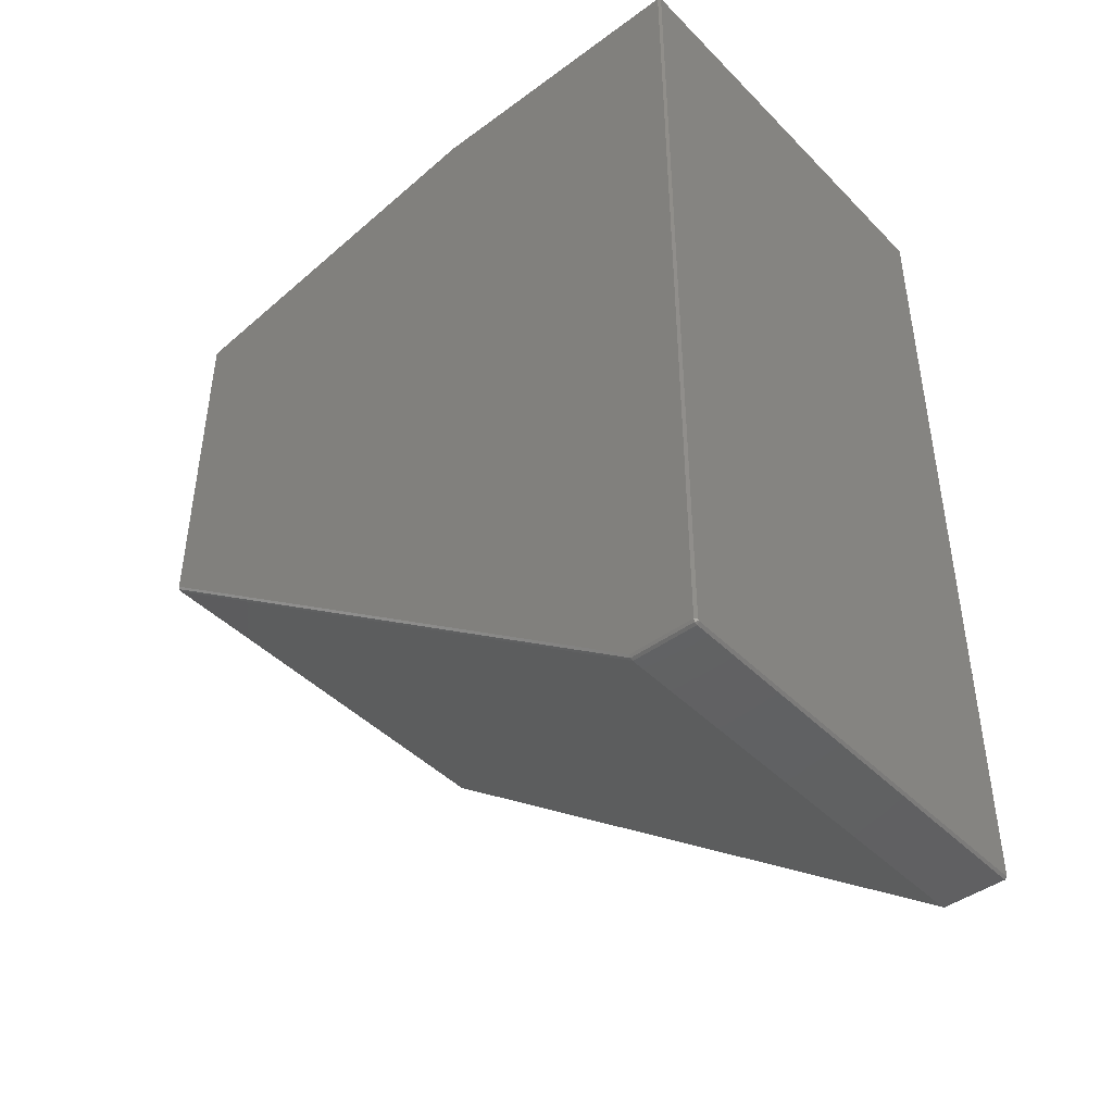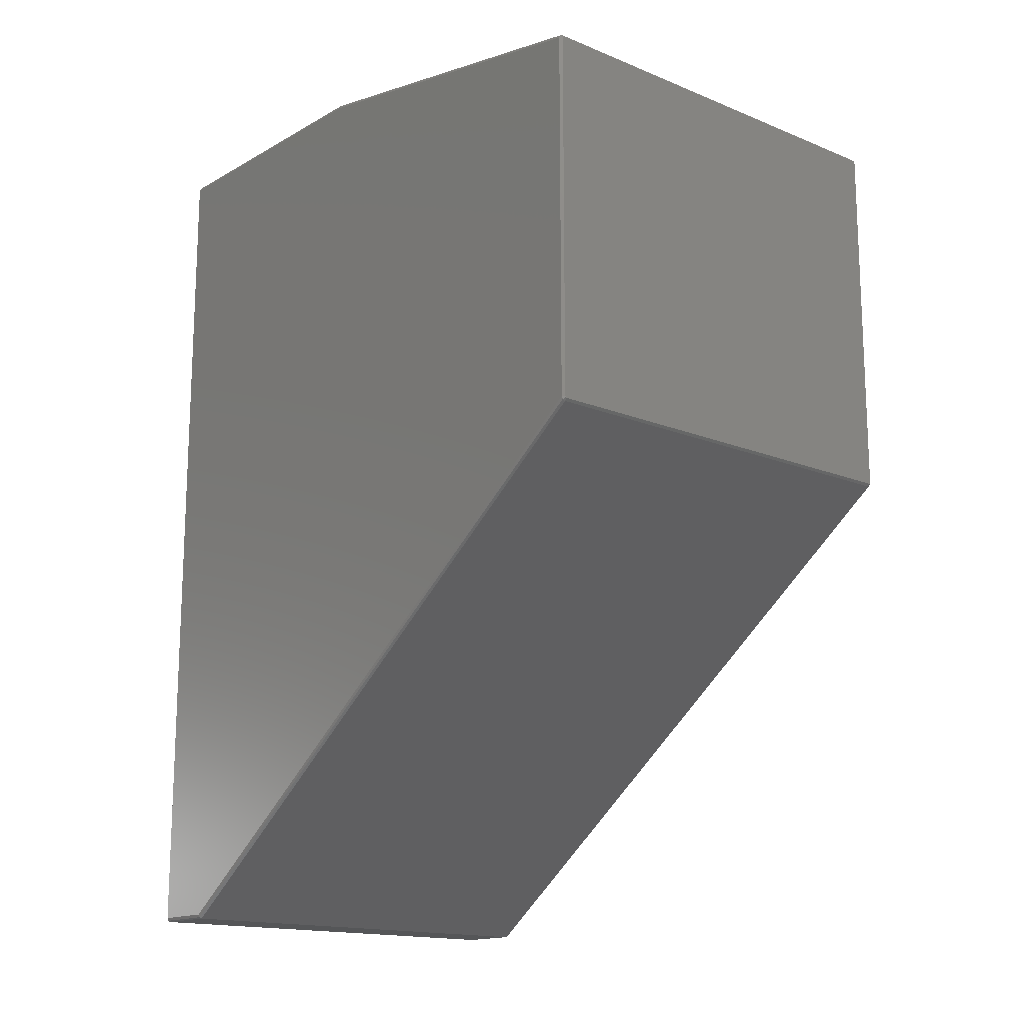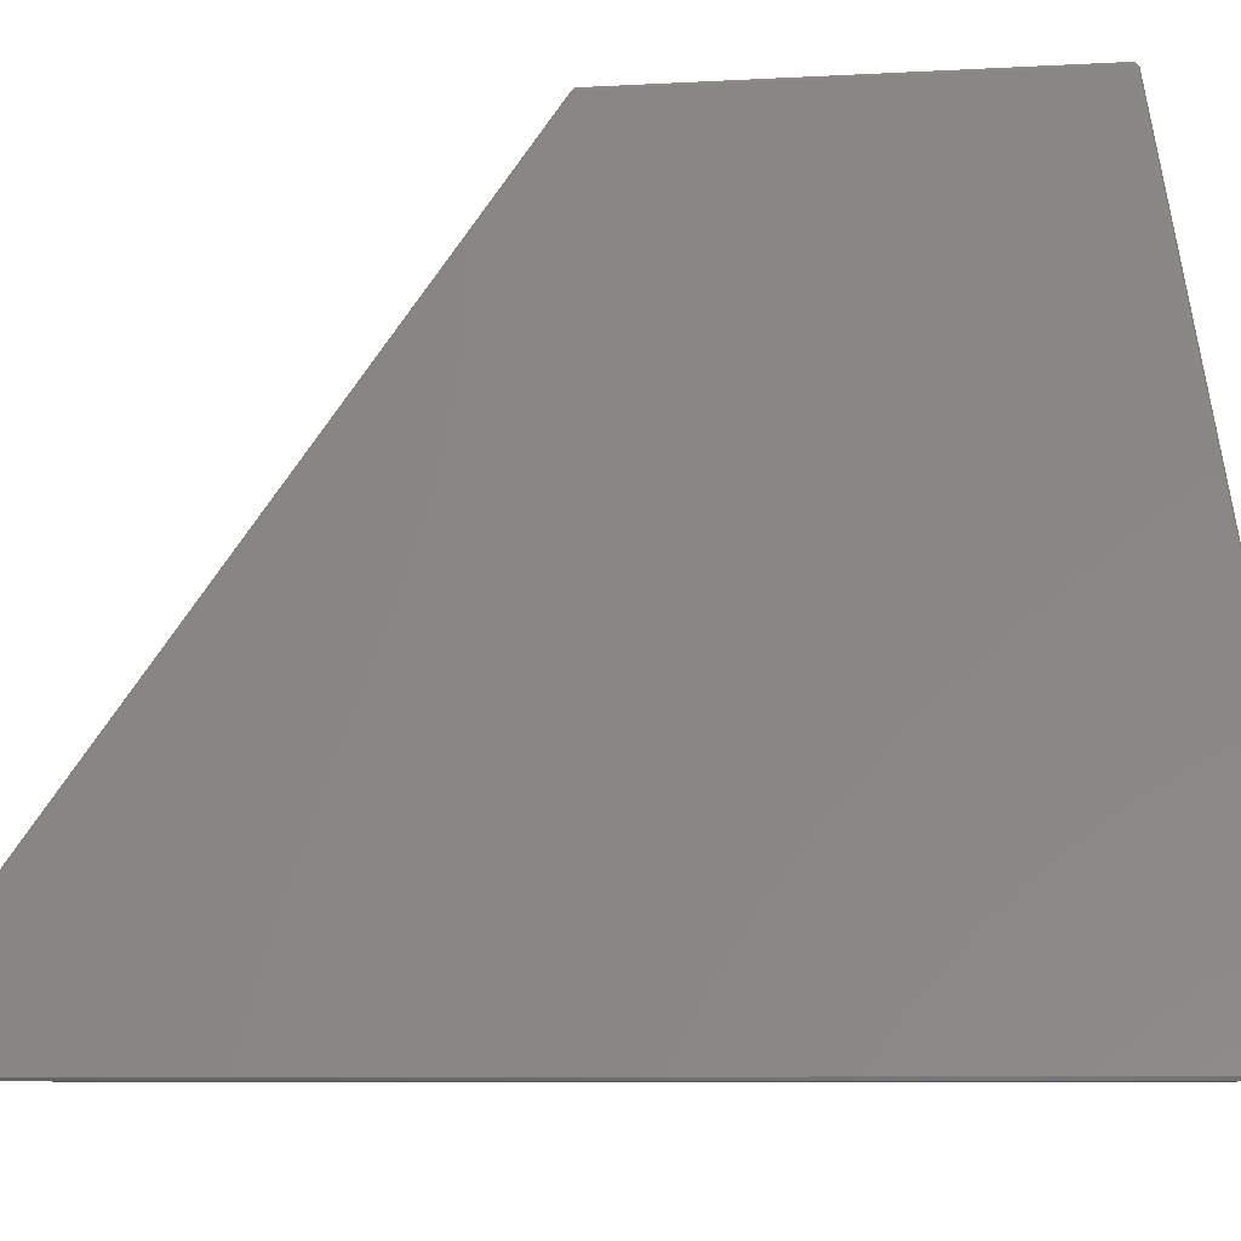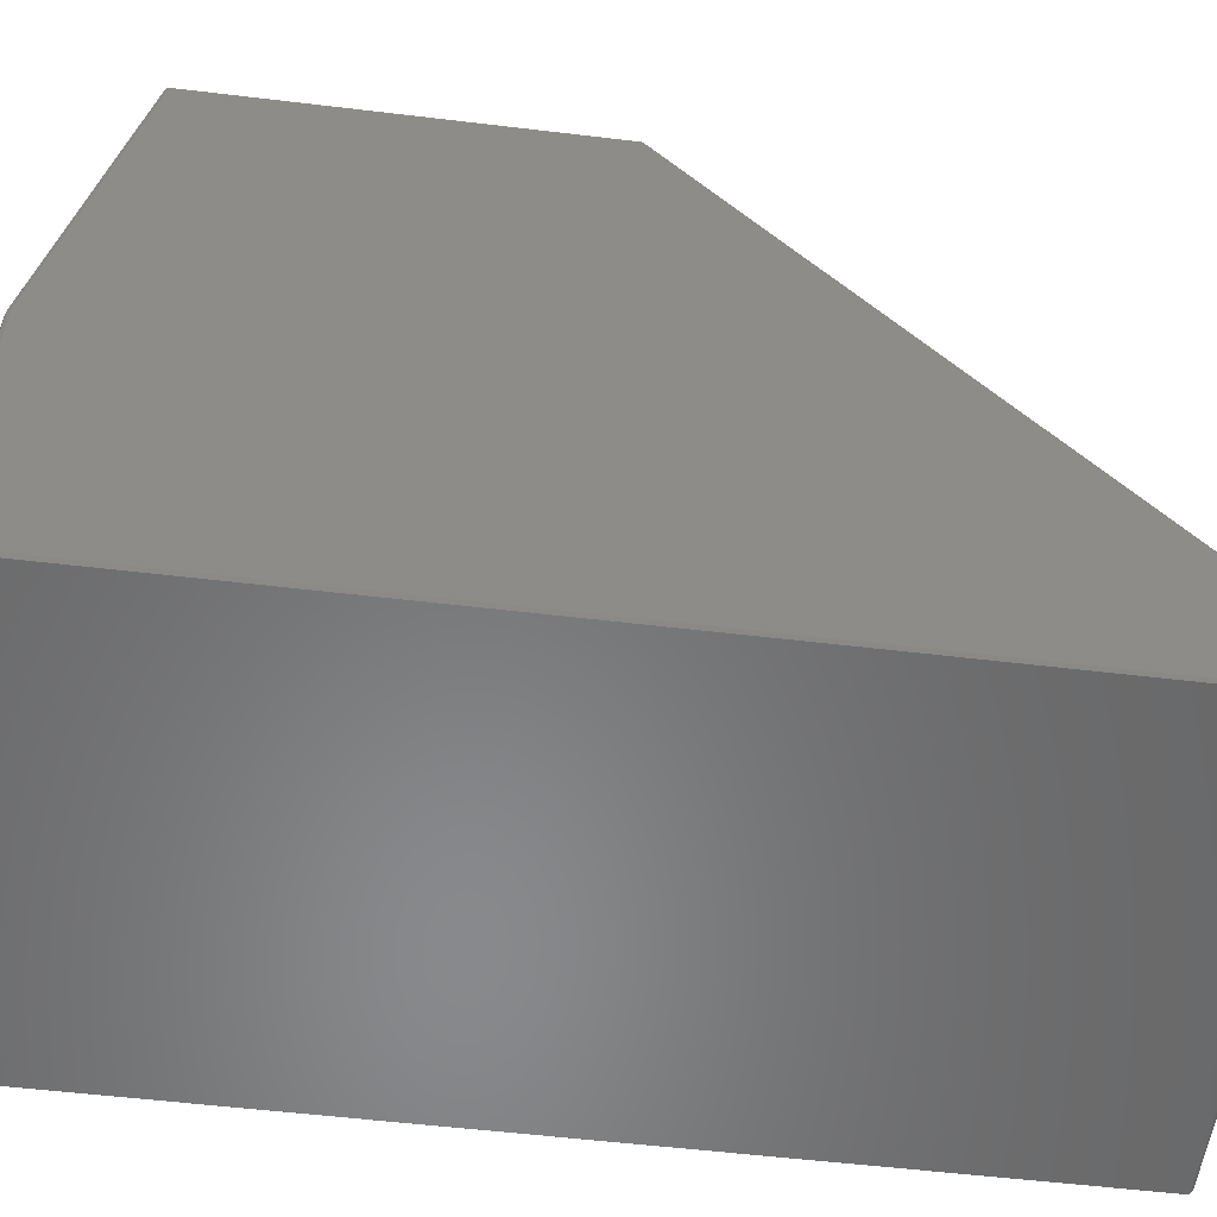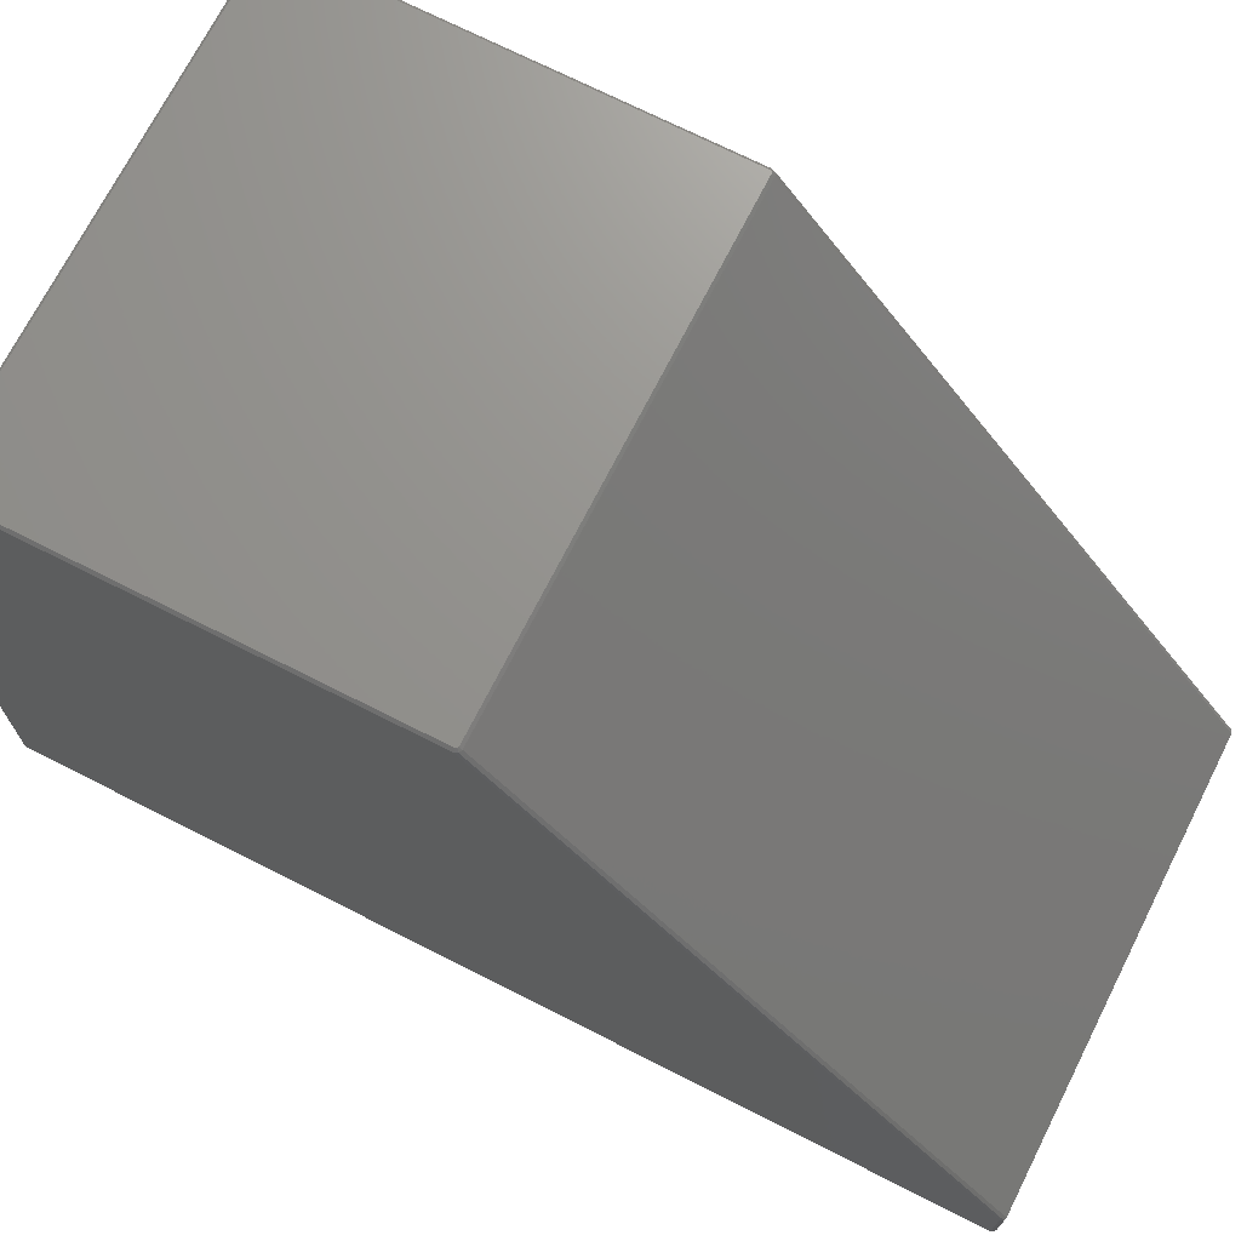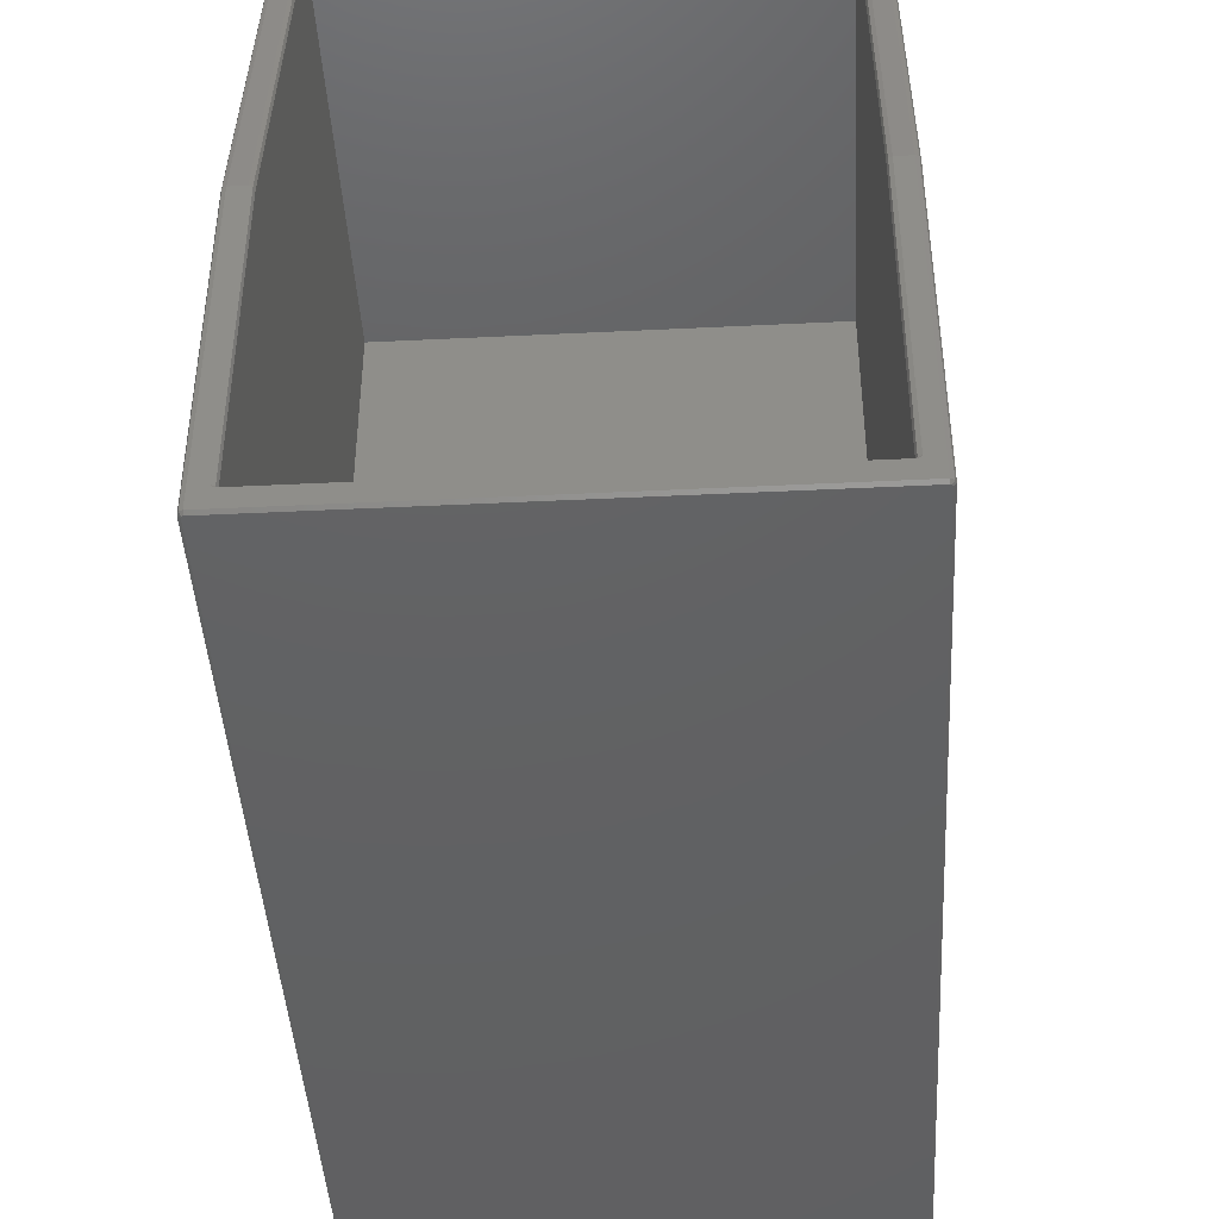
<metadata>
{"format":"stl","ext":"stl","renderer":"f3d","projection":"perspective","resolution":1024,"background":"white","views":[{"elev":-44.2,"azim":130.7,"up":"+Y"},{"elev":-15.7,"azim":-40.6,"up":"+Y"},{"elev":-8.4,"azim":98.4,"up":"+Z"},{"elev":-55.3,"azim":-97.2,"up":"+Z"},{"elev":71.3,"azim":-63.1,"up":"+Z"},{"elev":-43.5,"azim":-176.7,"up":"+Z"}]}
</metadata>
<code>
# stl→obj: 164 verts, 336 faces
v -500 990.8 912.5
v -497.3 859.7 1693
v -497.3 997.3 912.5
v -500 853.1 1693
v -452.7 858.7 1698
v -450 990.8 912.5
v -452.7 997.3 912.5
v -450 852.2 1698
v -490.8 1000 912.5
v -490.8 862.4 1693
v -459.2 1000 912.5
v -490.8 861.1 1700
v -459.2 861.4 1698
v -450 0.5 1700
v -450 850.6 1700
v -450 851.9 1700
v -450 0.5 300
v -450 990.8 300
v -452.7 997.3 300
v -459.2 1000 300
v -497.3 858.4 1700
v 490.8 1000 912.5
v 459.2 1000 300
v 459.2 1000 912.5
v 453.8 1000 294.6
v 490.8 1000 255.4
v -453.8 1000 294.6
v -490.8 1000 255.4
v -500 851.8 1700
v -497.3 997.3 255.4
v -451.6 994.6 300
v -500 -990.8 400
v -500 990.8 255.4
v -500 -64.05 1652
v -500 -19.12 1713
v -500 4.208 1745
v -500 846.7 1730
v -500 844 1745
v -500 -990.8 255.4
v -450 997.3 297.3
v 500 -64.05 1652
v 500 990.8 912.5
v 500 853.1 1693
v 500 4.208 1745
v 500 851.8 1700
v 500 846.7 1730
v 500 844 1745
v 500 -19.12 1713
v 500 -990.8 400
v 500 990.8 255.4
v 500 -990.8 255.4
v -494.6 -990.8 250
v -494.6 990.8 250
v -490.8 994.6 250
v -493.5 993.5 250
v 497.3 997.3 255.4
v 497.3 997.3 912.5
v 450 0.5 300
v 450 990.8 300
v 451.6 994.6 300
v 490.8 994.6 250
v 494.6 990.8 250
v 494.6 -990.8 250
v 490.8 -994.6 250
v 493.5 -993.5 250
v 493.5 993.5 250
v -490.8 -994.6 250
v -493.5 -993.5 250
v 450 997.3 297.3
v 452.7 997.3 300
v 452.7 997.3 912.5
v 450 990.8 912.5
v 497.3 858.4 1700
v 497.3 859.7 1693
v 452.7 858.7 1698
v 459.2 861.4 1698
v 450 0.5 1700
v 450 852.2 1698
v 450 850.6 1700
v 450 851.9 1700
v 490.8 862.4 1693
v 490.8 861.1 1700
v -497.3 -2.325 1745
v -497.3 -25.65 1713
v -490.8 -28.36 1713
v 490.8 -5.031 1745
v -490.8 -5.031 1745
v 490.8 -28.36 1713
v -493.5 1.502 1750
v -494.6 844 1750
v -494.6 4.208 1750
v 493.5 1.502 1750
v 497.3 -2.325 1745
v 494.6 4.208 1750
v 490.8 0.3807 1750
v -490.8 0.3807 1750
v 497.3 -25.65 1713
v 494.6 844 1750
v 450.6 853.4 1700
v -450.6 853.4 1700
v 490.8 847.9 1750
v 493.5 846.8 1750
v -490.8 847.9 1750
v -493.5 846.8 1750
v 449.6 856.5 1703
v -453.8 858.8 1705
v 453.8 858.8 1705
v -449.6 856.5 1703
v 450.7 853.5 1700
v 450.9 854 1701
v -450.7 853.5 1700
v -450.9 854 1701
v -497.3 850.6 1745
v -497.3 853.2 1730
v 490.8 853.3 1745
v 497.3 850.6 1745
v -490.8 855.9 1730
v -490.8 853.3 1745
v -453.8 858.8 1713
v 490.8 855.9 1730
v 453.8 858.8 1713
v 497.3 853.2 1730
v 497.3 -70.59 1652
v 497.3 -997.3 400
v -490.8 -1000 255.4
v 490.8 -1000 400
v -490.8 -1000 400
v 490.8 -1000 255.4
v 490.8 -73.29 1652
v -497.3 -70.59 1652
v -497.3 -997.3 400
v 497.3 -997.3 255.4
v -490.8 -73.29 1652
v -497.3 -997.3 255.4
v 459.2 861 1701
v 459.2 860 1707
v 458.5 859.7 1707
v 456 859.2 1703
v 452.7 858.3 1701
v 452.7 857.9 1703
v 452.3 857.2 1701
v 460.6 859.8 1708
v 468 858.8 1713
v 452.7 858.4 1700
v 459.2 861.1 1700
v 452.1 857 1701
v 467 858.8 1713
v 467.8 858.8 1713
v -468 858.8 1713
v -467.8 858.8 1713
v -459.2 860 1707
v -460.6 859.8 1708
v -459.2 861.1 1700
v -452.7 858.4 1700
v -459.2 861 1701
v -452.7 858.3 1701
v -452.1 857 1701
v -452.3 857.2 1701
v -452.7 857.9 1703
v -456 859.2 1703
v -458.5 859.7 1707
v -467 858.8 1713
v -459.2 859.8 1708
v 459.2 859.8 1708
f 1 2 3
f 2 1 4
f 5 6 7
f 6 5 8
f 9 10 11
f 10 12 13
f 14 6 8
f 15 8 16
f 14 8 15
f 6 14 17
f 6 17 18
f 11 10 13
f 19 11 7
f 11 19 20
f 10 21 12
f 21 10 2
f 22 23 24
f 25 26 27
f 23 26 25
f 26 23 22
f 20 9 11
f 20 28 9
f 27 28 20
f 28 27 26
f 7 13 5
f 13 7 11
f 4 21 2
f 21 4 29
f 28 3 9
f 3 28 30
f 7 31 19
f 6 31 7
f 31 6 18
f 9 2 10
f 2 9 3
f 32 1 33
f 1 34 4
f 35 4 34
f 36 4 35
f 4 36 29
f 37 36 38
f 29 36 37
f 32 33 39
f 1 32 34
f 33 3 30
f 3 33 1
f 27 19 40
f 19 27 20
f 40 19 31
f 41 42 43
f 44 43 45
f 44 45 46
f 44 46 47
f 43 44 48
f 43 48 41
f 49 42 41
f 42 49 50
f 50 49 51
f 52 33 53
f 33 52 39
f 54 55 28
f 42 56 57
f 56 42 50
f 55 30 28
f 53 33 55
f 18 58 59
f 17 58 18
f 60 18 59
f 18 60 31
f 58 17 58
f 58 17 17
f 61 28 26
f 28 61 54
f 51 62 50
f 62 51 63
f 64 63 65
f 52 63 64
f 63 52 62
f 62 61 66
f 52 64 67
f 53 62 52
f 52 67 68
f 62 53 61
f 61 53 54
f 54 53 55
f 66 61 26
f 69 31 60
f 69 40 31
f 25 40 69
f 40 25 27
f 56 22 57
f 22 56 26
f 62 66 50
f 55 33 30
f 66 26 56
f 50 66 56
f 70 69 60
f 25 70 23
f 70 25 69
f 23 71 24
f 71 23 70
f 60 71 70
f 59 71 60
f 71 59 72
f 73 43 74
f 43 73 45
f 24 75 76
f 75 24 71
f 58 72 59
f 77 72 58
f 78 79 80
f 72 77 78
f 78 77 79
f 24 76 81
f 81 76 82
f 74 42 57
f 42 74 43
f 22 24 81
f 57 81 74
f 81 57 22
f 74 82 73
f 82 74 81
f 72 75 71
f 75 72 78
f 35 83 36
f 83 35 84
f 85 86 87
f 86 85 88
f 89 36 83
f 36 90 38
f 90 36 91
f 92 86 93
f 44 92 93
f 94 92 44
f 91 36 89
f 87 95 96
f 95 87 86
f 93 48 44
f 48 93 97
f 94 47 98
f 47 94 44
f 96 89 87
f 14 77 77
f 14 77 14
f 77 14 79
f 15 79 14
f 79 15 80
f 16 80 15
f 80 16 99
f 99 16 100
f 84 87 83
f 87 84 85
f 95 86 92
f 88 93 86
f 93 88 97
f 101 98 102
f 98 101 94
f 95 94 101
f 94 95 92
f 103 95 101
f 103 96 95
f 90 103 104
f 103 90 96
f 91 96 90
f 96 91 89
f 89 83 87
f 105 106 107
f 105 108 106
f 109 105 110
f 99 105 109
f 105 99 108
f 108 111 112
f 100 108 99
f 108 100 111
f 37 113 114
f 113 37 38
f 47 102 98
f 115 101 102
f 116 102 47
f 117 118 119
f 117 113 118
f 113 117 114
f 120 121 115
f 118 113 104
f 116 46 122
f 46 116 47
f 122 115 116
f 115 122 120
f 115 103 101
f 103 115 118
f 118 104 103
f 116 115 102
f 121 118 115
f 118 121 119
f 113 38 104
f 104 38 90
f 107 119 121
f 119 107 106
f 123 49 41
f 49 123 124
f 125 126 127
f 126 125 128
f 126 123 129
f 123 126 124
f 32 130 34
f 130 32 131
f 128 124 126
f 124 128 132
f 68 39 52
f 124 51 49
f 51 124 132
f 67 128 125
f 128 67 64
f 132 128 65
f 51 65 63
f 131 133 130
f 133 131 127
f 58 14 77
f 14 58 17
f 132 65 51
f 134 32 39
f 32 134 131
f 127 129 133
f 129 127 126
f 125 68 67
f 125 134 68
f 134 127 131
f 127 134 125
f 134 39 68
f 65 128 64
f 135 136 82
f 135 137 136
f 137 135 138
f 139 138 135
f 138 139 140
f 139 141 140
f 120 136 142
f 120 142 143
f 82 136 120
f 122 45 73
f 45 122 46
f 73 120 122
f 120 73 82
f 76 144 145
f 144 76 75
f 145 135 82
f 75 109 144
f 75 99 109
f 78 99 75
f 99 78 80
f 76 145 82
f 145 139 135
f 139 145 144
f 146 139 144
f 139 146 141
f 109 146 144
f 146 109 110
f 147 121 120
f 148 147 120
f 149 117 150
f 143 148 120
f 12 114 117
f 114 12 21
f 12 117 151
f 29 114 21
f 114 29 37
f 152 151 117
f 117 149 152
f 5 153 154
f 153 5 13
f 154 155 156
f 155 154 153
f 13 12 153
f 153 12 155
f 157 156 158
f 156 157 154
f 111 157 112
f 157 111 154
f 111 5 154
f 100 5 111
f 100 8 5
f 8 100 16
f 155 12 151
f 159 156 160
f 155 161 160
f 161 155 151
f 155 160 156
f 156 159 158
f 150 117 162
f 162 117 119
f 14 17 14
f 17 14 17
f 14 14 14
f 151 152 163
f 151 163 161
f 108 159 106
f 108 158 159
f 158 108 157
f 106 159 160
f 119 161 163
f 106 161 119
f 161 106 160
f 112 157 108
f 163 150 162
f 163 162 119
f 163 152 150
f 152 149 150
f 58 77 77
f 58 77 58
f 77 77 77
f 136 164 142
f 136 137 164
f 164 121 147
f 148 164 147
f 142 164 148
f 143 142 148
f 110 105 146
f 137 121 164
f 137 107 121
f 107 137 138
f 140 107 138
f 140 105 107
f 141 105 140
f 105 141 146
f 77 14 77
f 14 14 77
f 133 88 85
f 88 133 129
f 97 41 48
f 41 97 123
f 130 85 84
f 85 130 133
f 34 84 35
f 84 34 130
f 129 97 88
f 97 129 123

</code>
